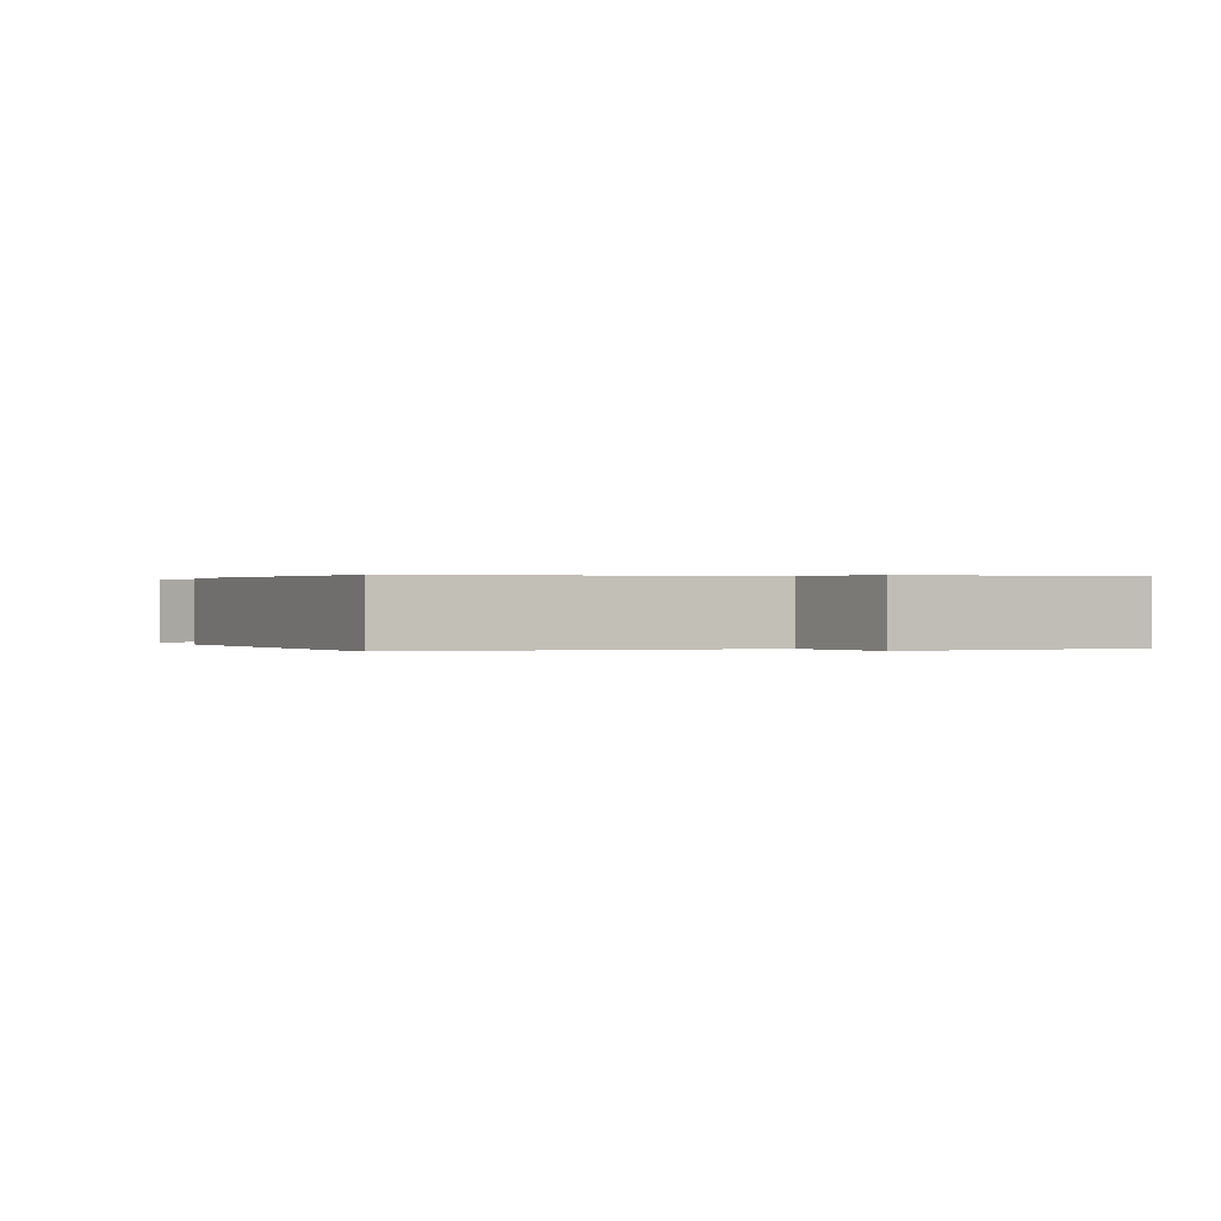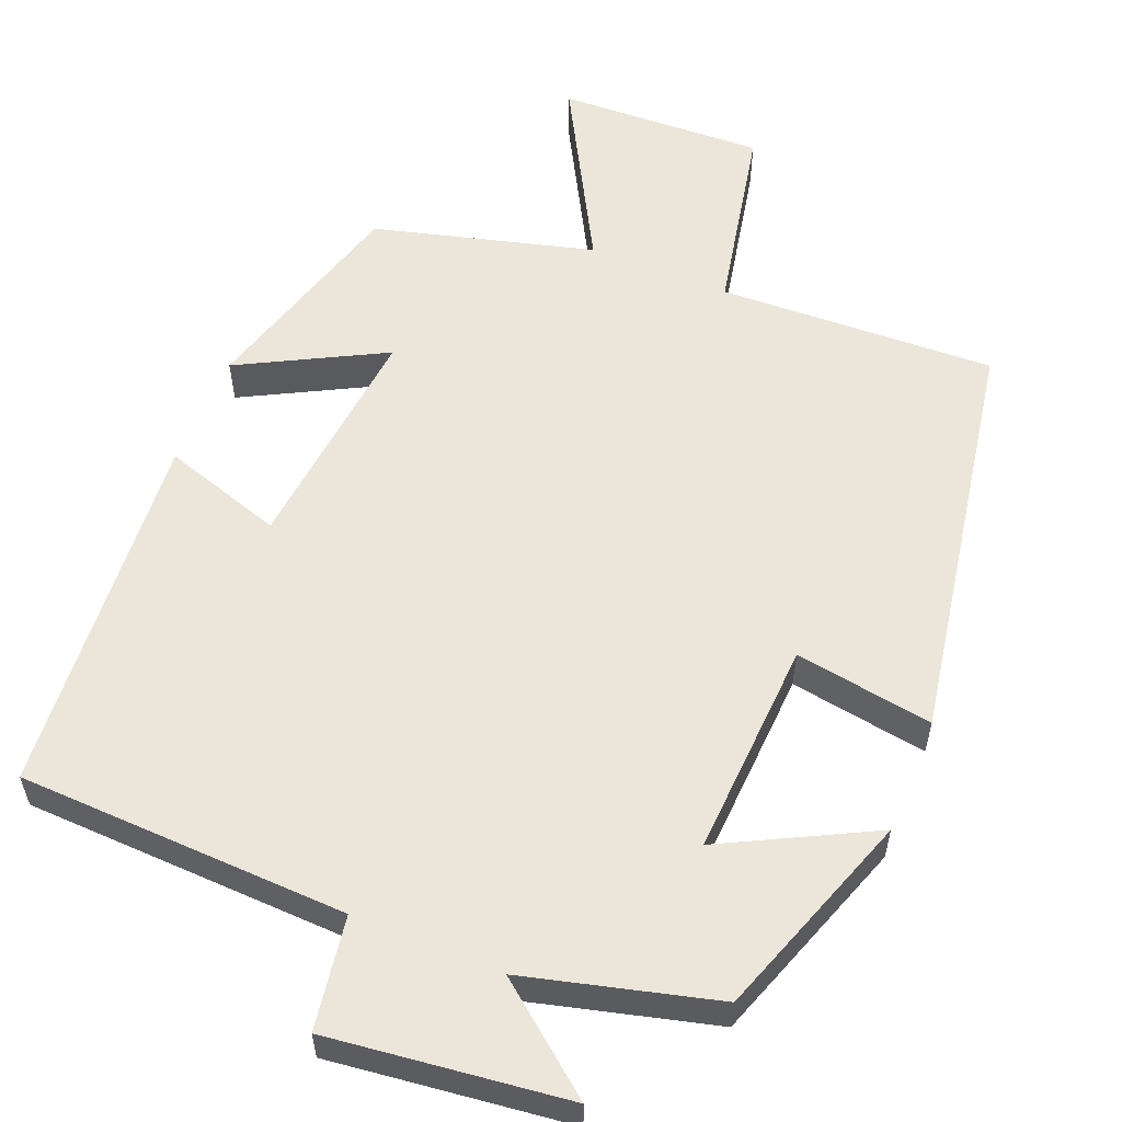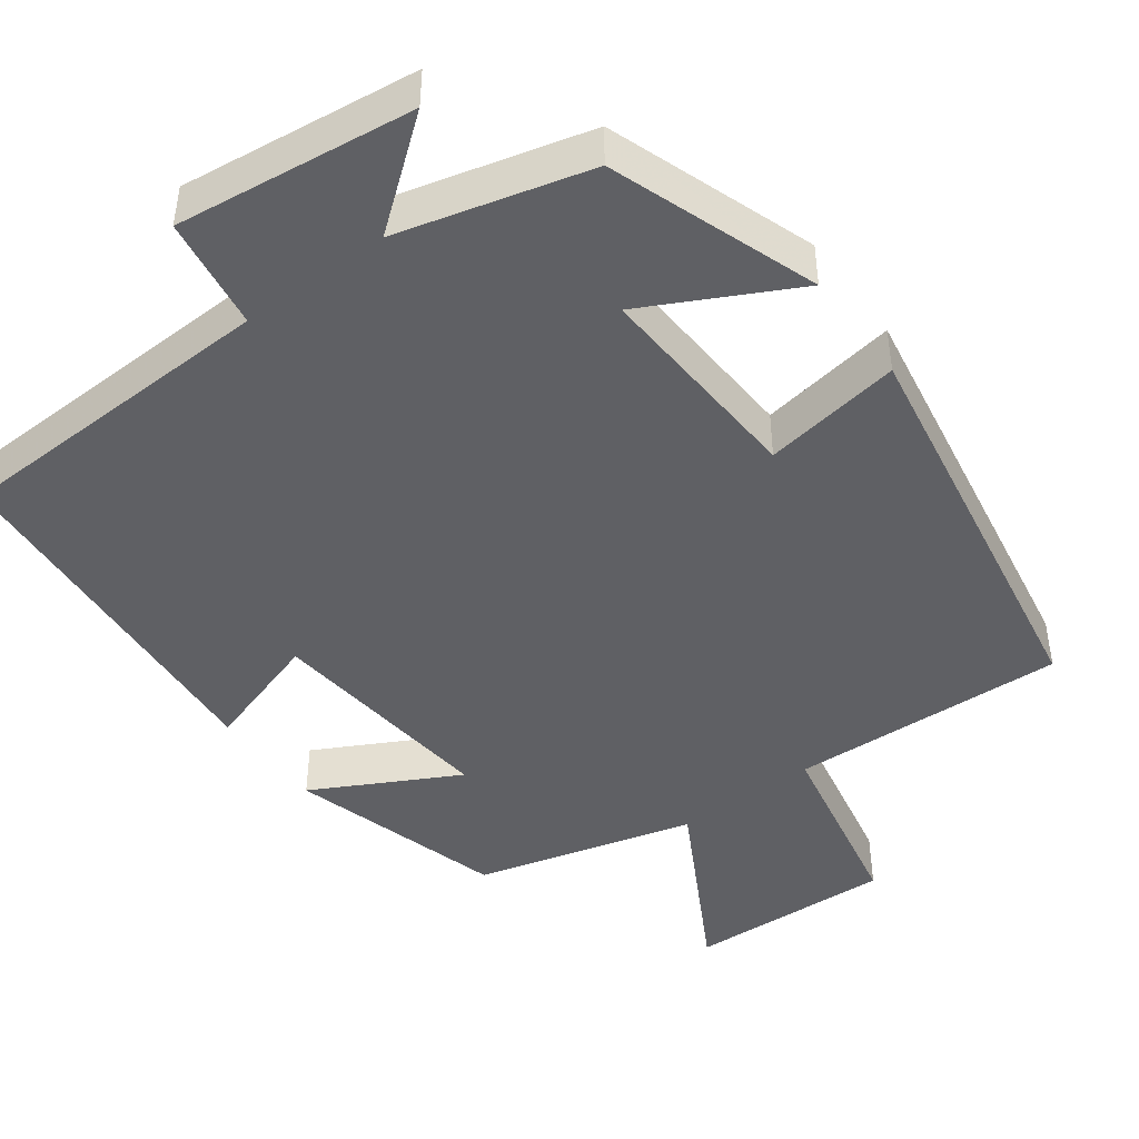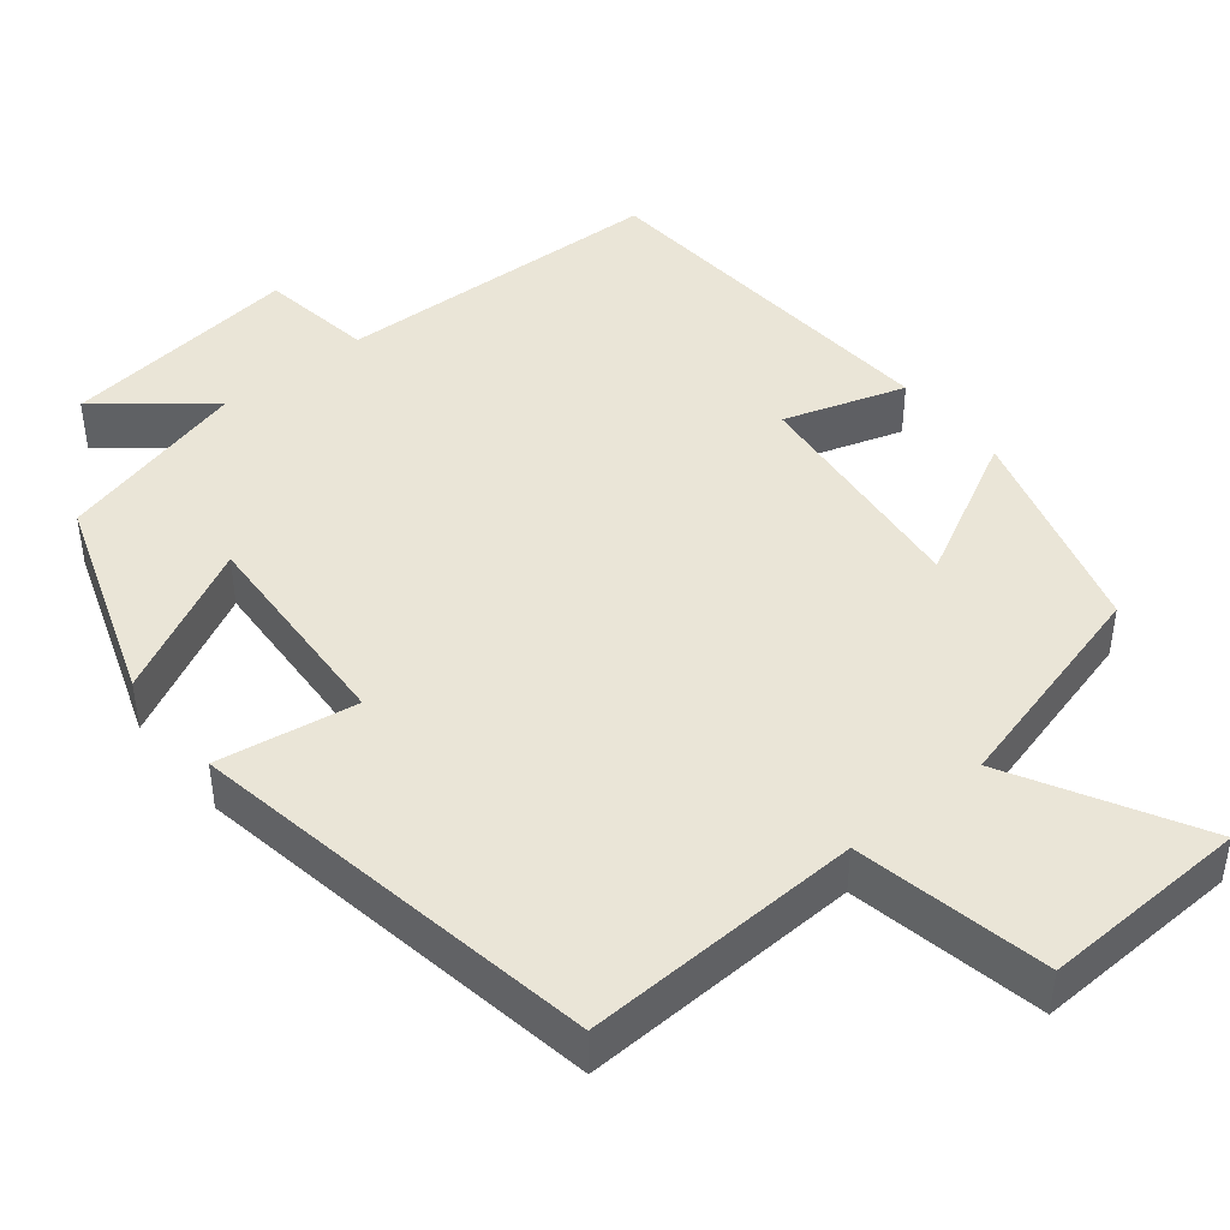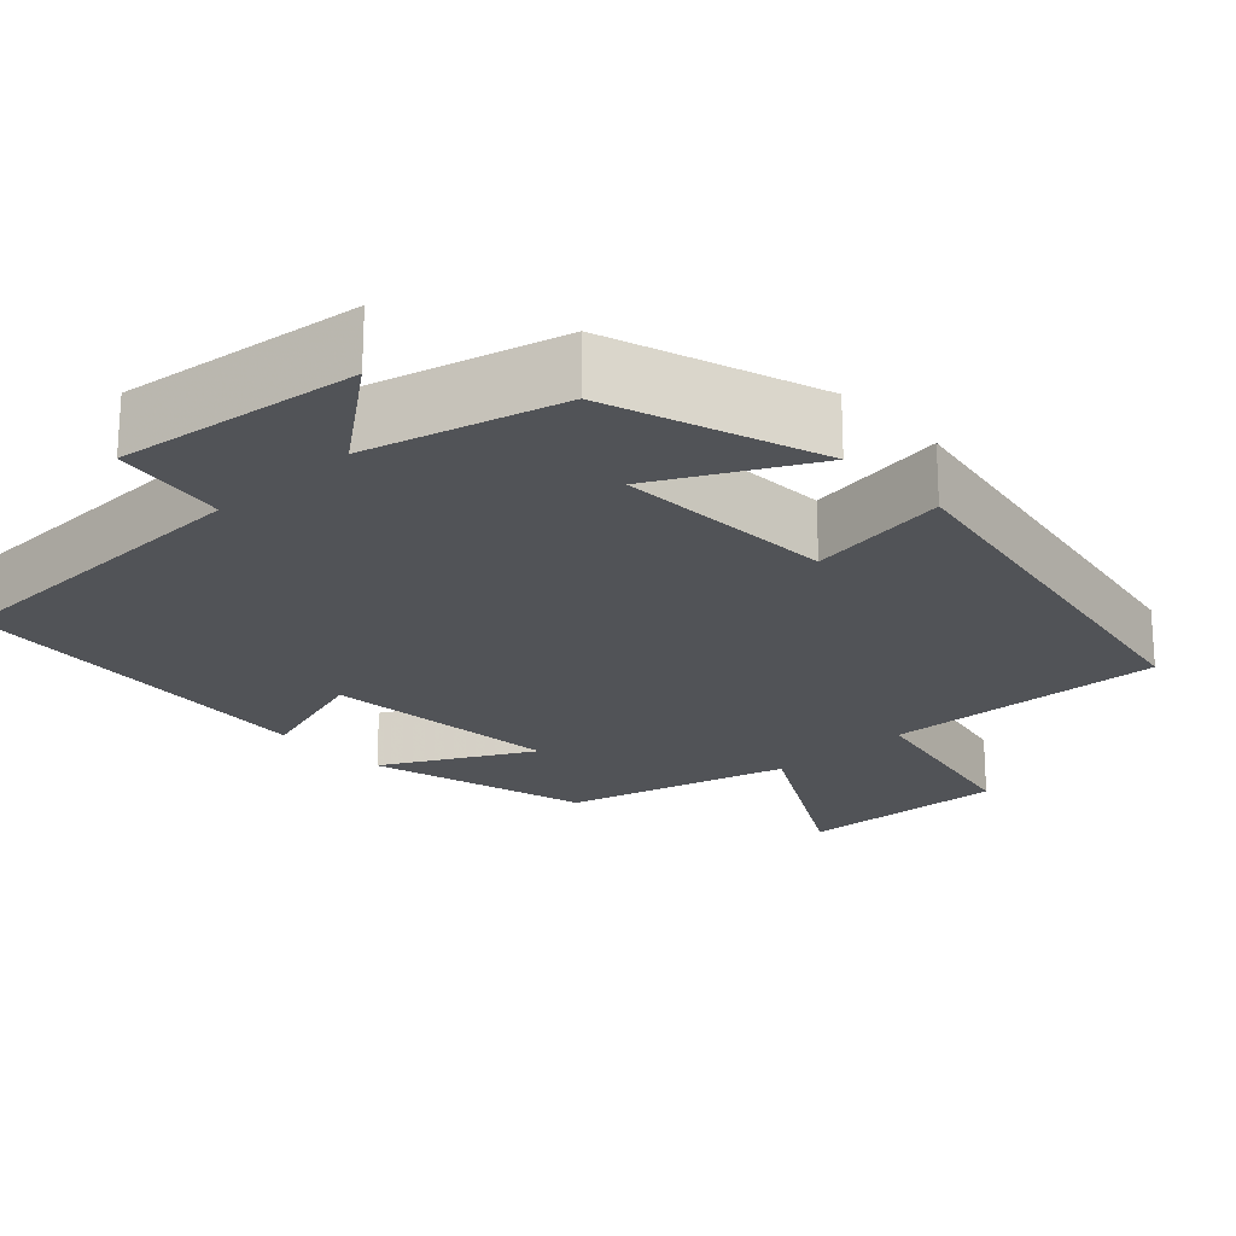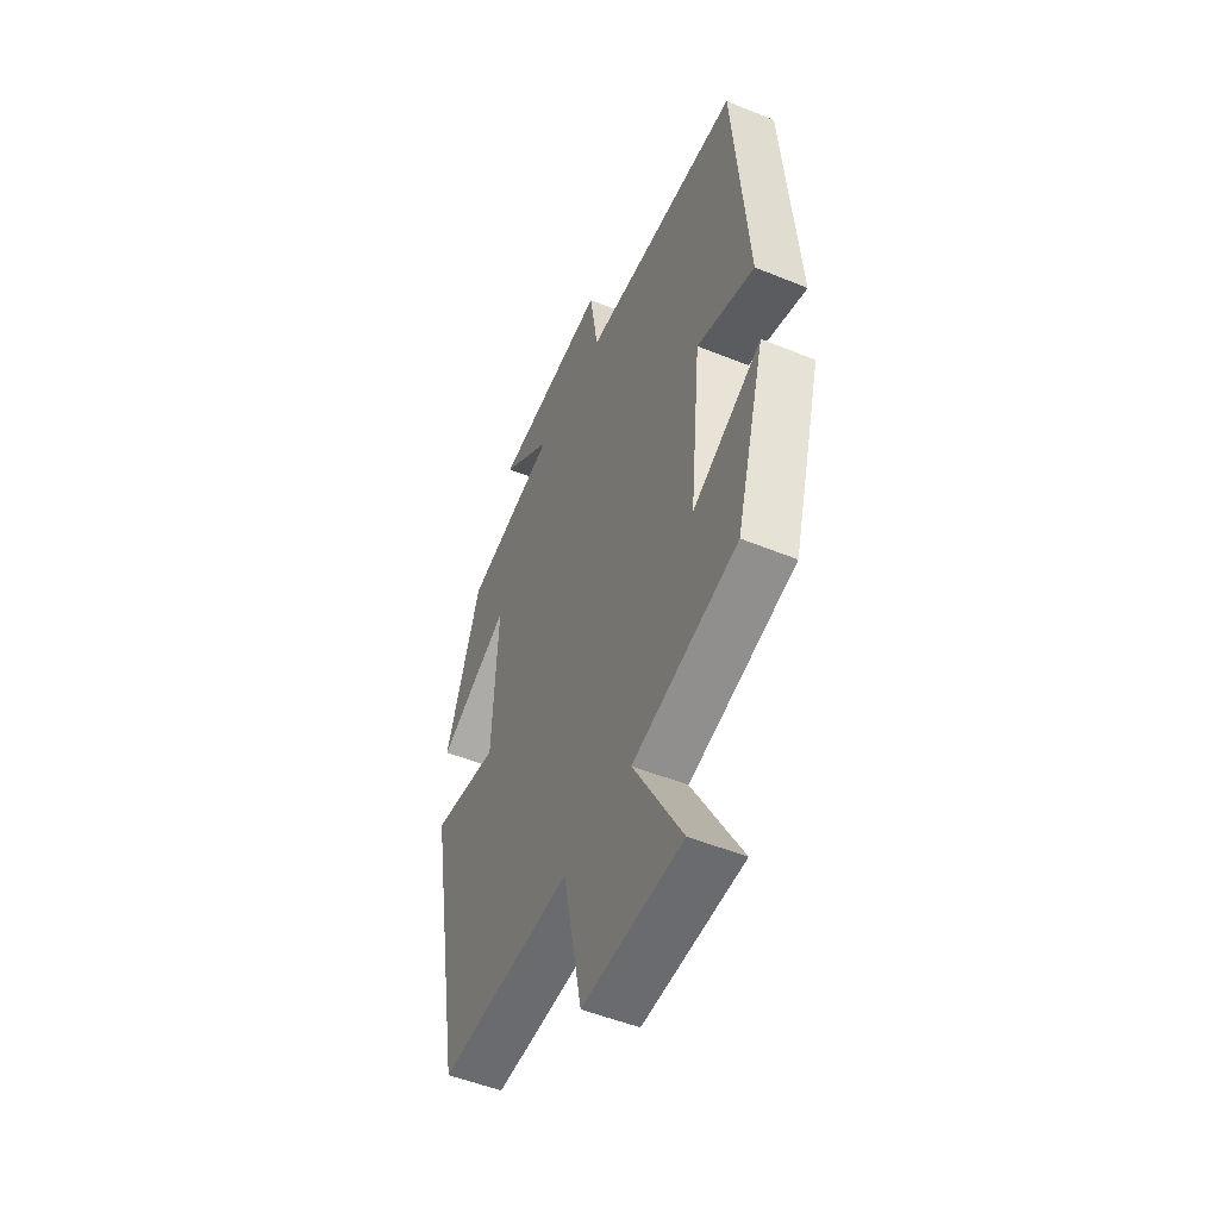
<metadata>
{"format":"obj","ext":"obj","renderer":"f3d","projection":"perspective","resolution":1024,"background":"white","views":[{"elev":0.2,"azim":-22.3,"up":"+Y"},{"elev":57.3,"azim":22.3,"up":"+Y"},{"elev":-45.2,"azim":36.6,"up":"+Y"},{"elev":44.2,"azim":141.3,"up":"+Y"},{"elev":-21.8,"azim":43.0,"up":"+Y"},{"elev":-51.0,"azim":-114.0,"up":"+Z"}]}
</metadata>
<code>
v 0.406 0.07 -0.516
v 0.048 0.07 -0.5
v -0.003 0.07 -0.748
v -0.269 0.07 -0.736
v -0.138 0.07 -0.5
v -0.421 0.07 -0.423
v -0.5 0.07 -0.145
v -0.314 0.07 -0.244
v -0.344 0.07 0.058
v -0.5 0.07 0.009
v -0.462 0.07 0.486
v -0.034 0.07 0.5
v -0.011 0.07 0.646
v 0.297 0.07 0.608
v 0.16 0.07 0.5
v 0.407 0.07 0.435
v 0.5 0.07 0.166
v 0.307 0.07 0.266
v 0.321 0.07 -0.014
v 0.5 0.07 0.014
v 0.406 0 -0.516
v 0.048 0 -0.5
v -0.003 0 -0.748
v -0.269 0 -0.736
v -0.138 0 -0.5
v -0.421 0 -0.423
v -0.5 0 -0.145
v -0.314 0 -0.244
v -0.344 0 0.058
v -0.5 0 0.009
v -0.462 0 0.486
v -0.034 0 0.5
v -0.011 0 0.646
v 0.297 0 0.608
v 0.16 0 0.5
v 0.407 0 0.435
v 0.5 0 0.166
v 0.307 0 0.266
v 0.321 0 -0.014
v 0.5 0 0.014
f 19 20 1 2
f 18 19 2
f 15 16 17 18
f 15 18 2
f 12 13 14 15
f 9 10 11 12
f 8 9 12 15
f 5 6 7 8
f 5 8 15 2
f 2 3 4 5
f 22 21 40 39
f 22 39 38
f 38 37 36 35
f 22 38 35
f 35 34 33 32
f 32 31 30 29
f 35 32 29 28
f 28 27 26 25
f 22 35 28 25
f 25 24 23 22
f 1 21 22 2
f 2 22 23 3
f 3 23 24 4
f 4 24 25 5
f 5 25 26 6
f 6 26 27 7
f 7 27 28 8
f 8 28 29 9
f 9 29 30 10
f 10 30 31 11
f 11 31 32 12
f 12 32 33 13
f 13 33 34 14
f 14 34 35 15
f 15 35 36 16
f 16 36 37 17
f 17 37 38 18
f 18 38 39 19
f 19 39 40 20
f 20 40 21 1

</code>
